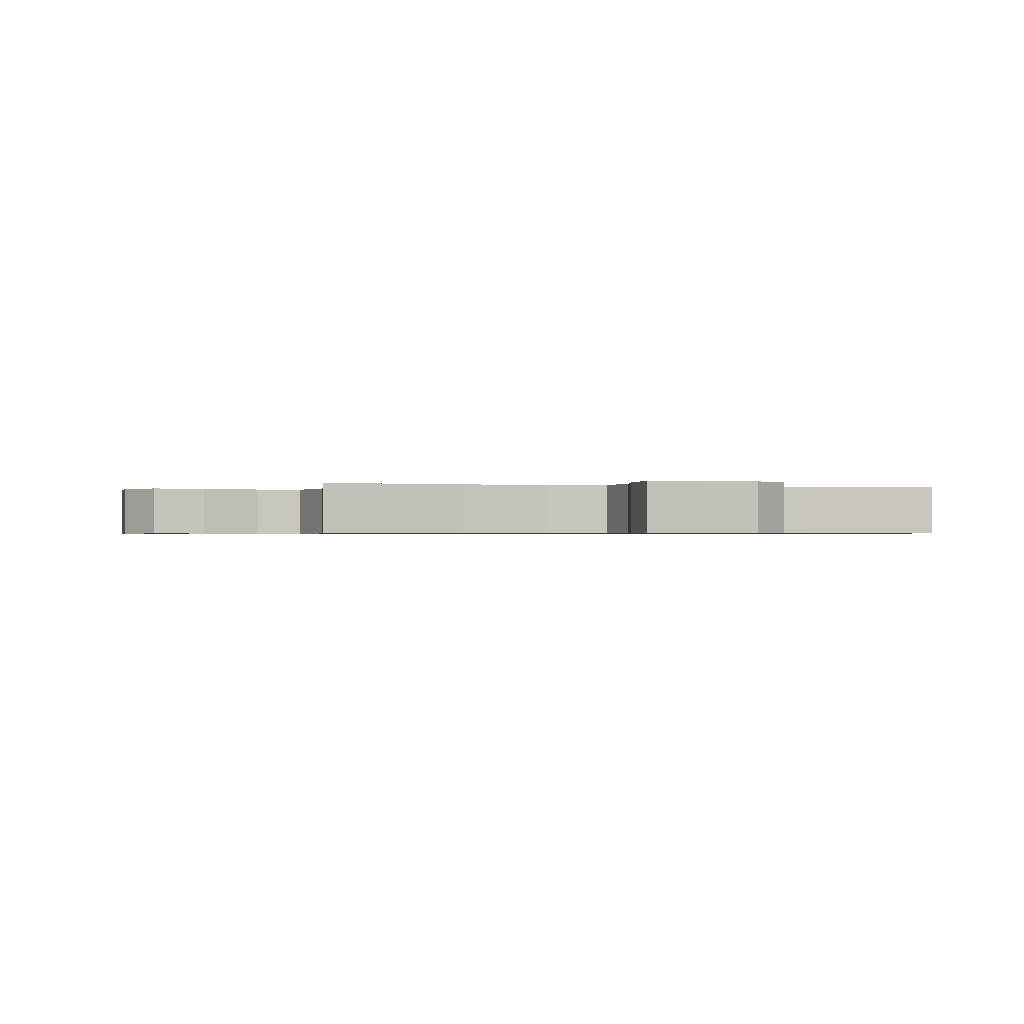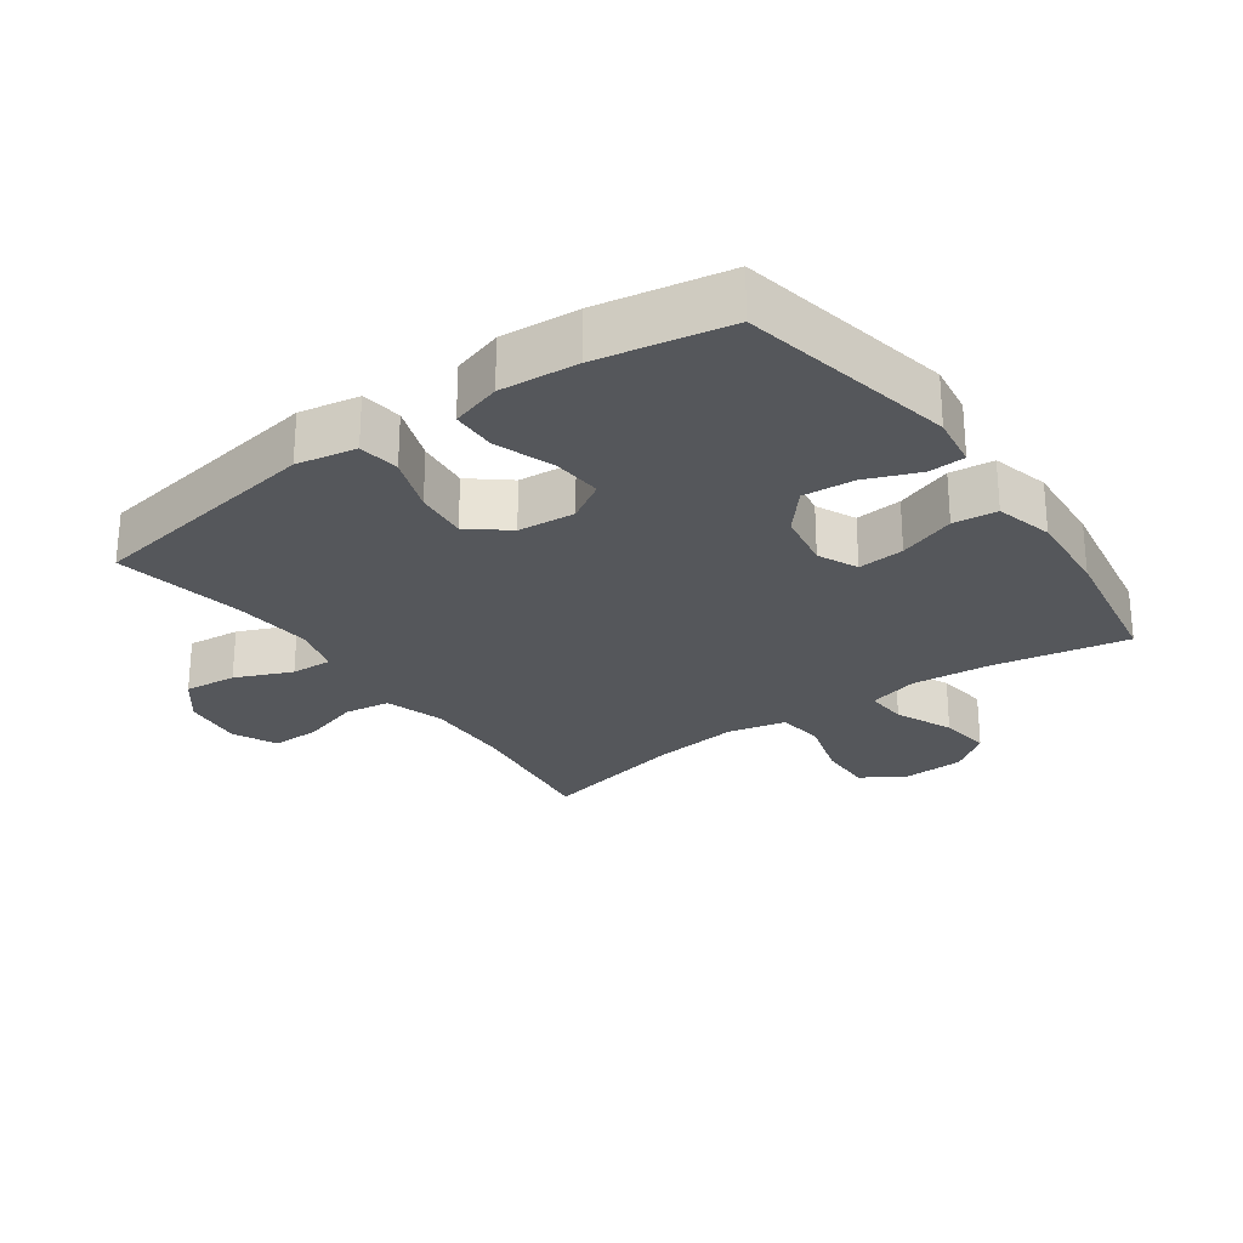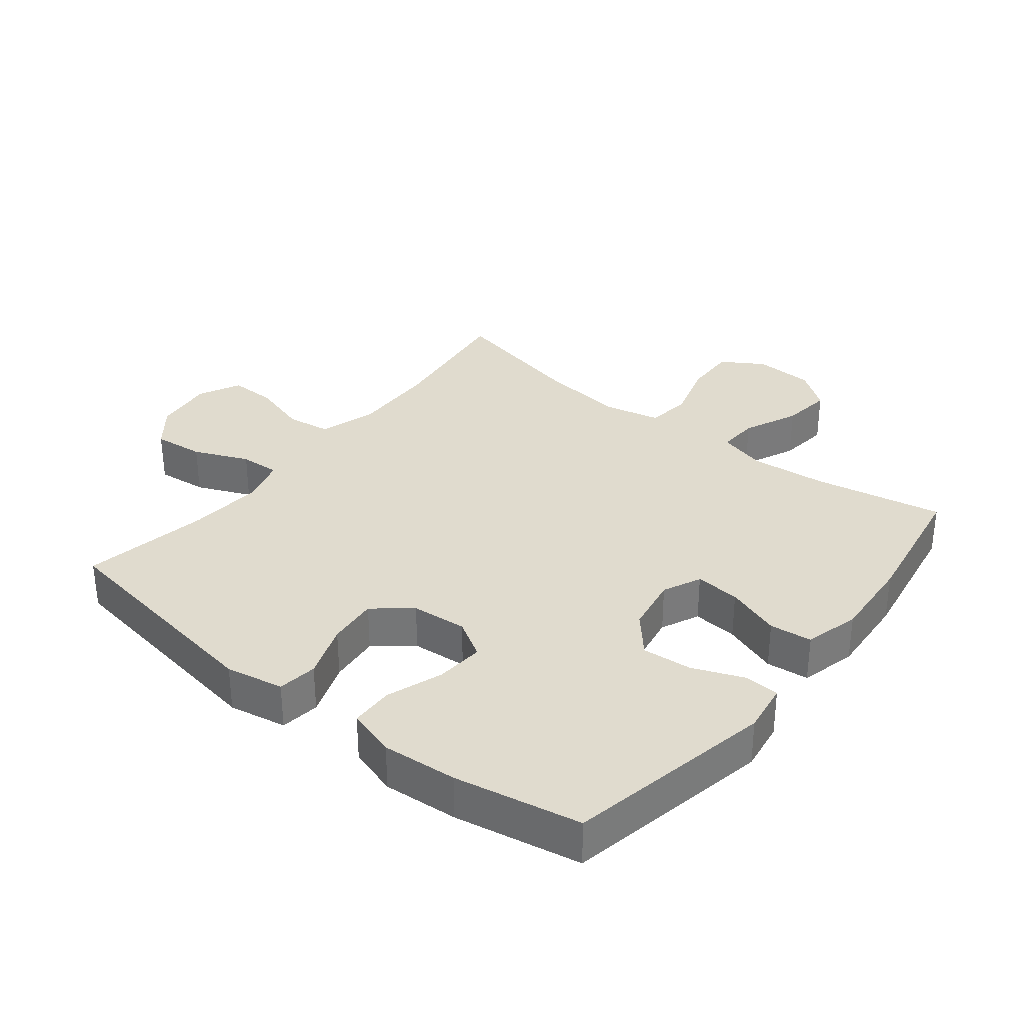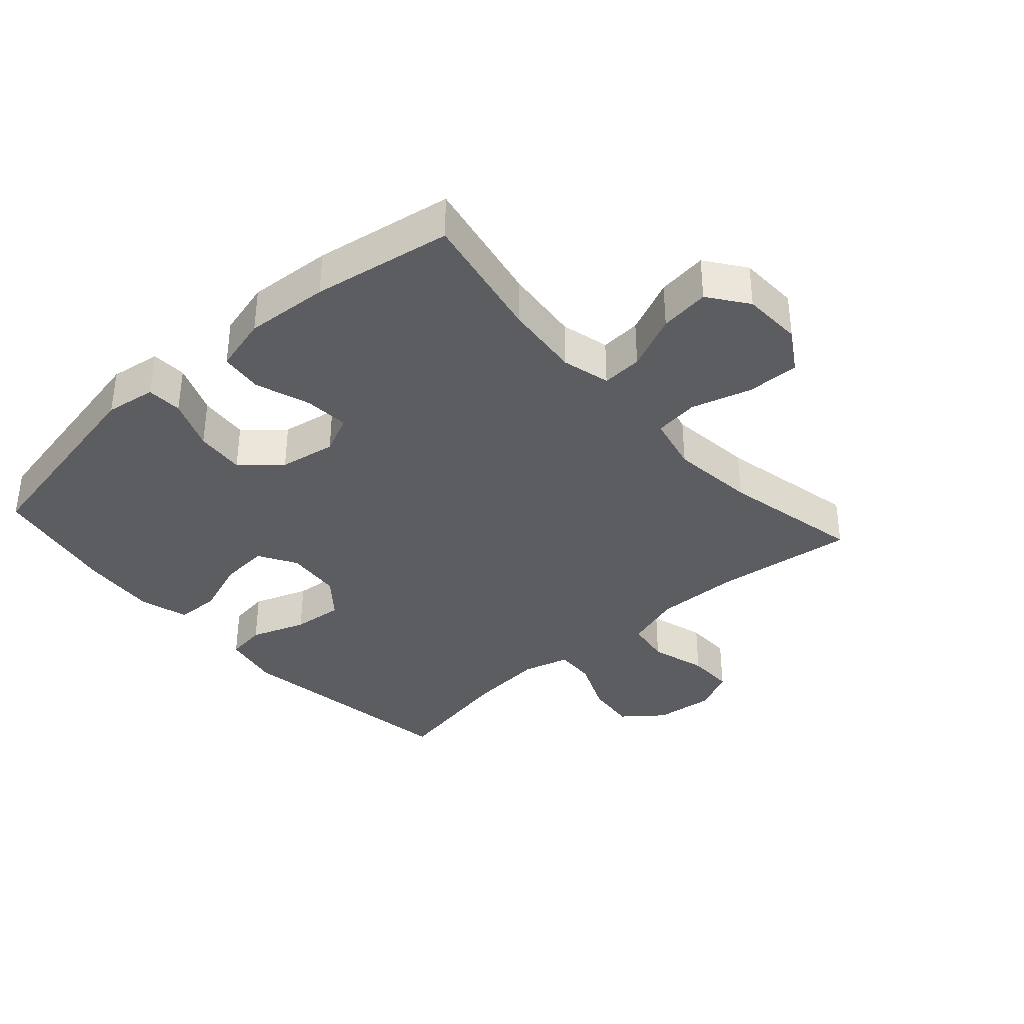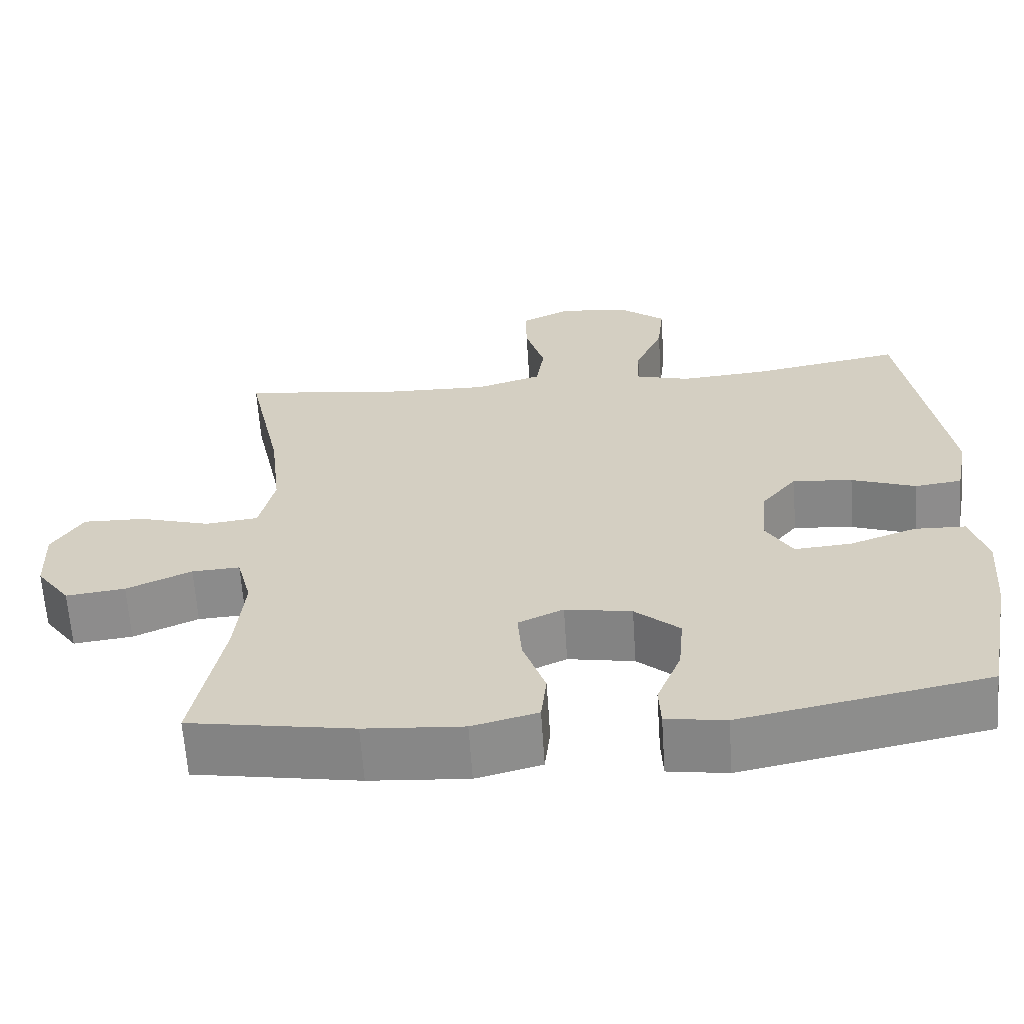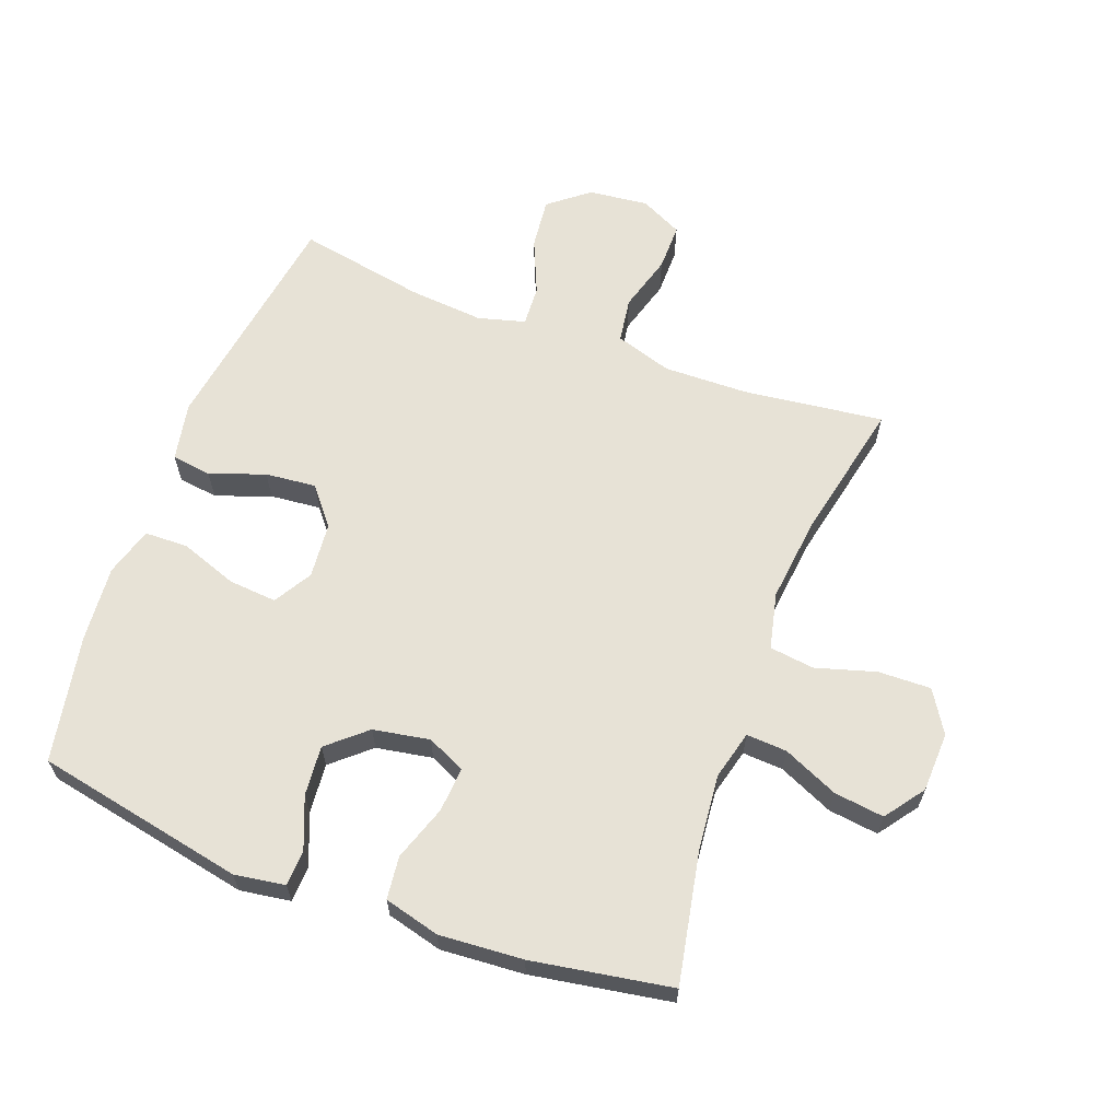
<metadata>
{"format":"obj","ext":"obj","renderer":"f3d","projection":"perspective","resolution":1024,"background":"white","views":[{"elev":-0.7,"azim":-15.6,"up":"+Y"},{"elev":-26.4,"azim":125.6,"up":"+Y"},{"elev":33.4,"azim":128.5,"up":"+Y"},{"elev":-36.8,"azim":-138.3,"up":"+Y"},{"elev":-63.4,"azim":3.8,"up":"+Z"},{"elev":63.6,"azim":-159.6,"up":"+Y"}]}
</metadata>
<code>
o path1396
v 0.5535 0.0375 -0.3187
v 0.5631 0.0375 -0.1983
v 0.5399 0.0375 -0.1208
v 0.4709 0.0375 -0.119
v 0.3808 0.0375 -0.1514
v 0.3038 0.0375 -0.1577
v 0.2678 0.0375 -0.09753
v 0.2756 0.0375 -0.008974
v 0.3239 0.0375 0.05016
v 0.4047 0.0375 0.0423
v 0.492 0.0375 0.01089
v 0.5554 0.0375 0.01963
v 0.5731 0.0375 0.112
v 0.5154 0.0375 0.4813
v 0.3136 0.0375 0.4441
v 0.1943 0.0375 0.4339
v 0.1197 0.0375 0.4544
v 0.1232 0.0375 0.5184
v 0.1607 0.0375 0.6053
v 0.1694 0.0375 0.6862
v 0.1065 0.0375 0.7362
v 0.0116 0.0375 0.7468
v -0.05531 0.0375 0.7139
v -0.05463 0.0375 0.6393
v -0.02839 0.0375 0.5499
v -0.03898 0.0375 0.4788
v -0.1293 0.0375 0.4505
v -0.2636 0.0375 0.4536
v -0.4863 0.0375 0.4813
v -0.4384 0.0375 0.2581
v -0.4232 0.0375 0.1237
v -0.4437 0.0375 0.03406
v -0.5149 0.0375 0.02501
v -0.6105 0.0375 0.05313
v -0.694 0.0375 0.05522
v -0.7355 0.0375 -0.01126
v -0.7318 0.0375 -0.1061
v -0.6861 0.0375 -0.1685
v -0.6065 0.0375 -0.1584
v -0.519 0.0375 -0.1192
v -0.4544 0.0375 -0.1154
v -0.4346 0.0375 -0.1917
v -0.4463 0.0375 -0.3139
v -0.4863 0.0375 -0.5206
v -0.2648 0.0375 -0.5578
v -0.1317 0.0375 -0.5671
v -0.04338 0.0375 -0.5441
v -0.03569 0.0375 -0.4761
v -0.06589 0.0375 -0.3887
v -0.07165 0.0375 -0.3169
v -0.01071 0.0375 -0.2888
v 0.07899 0.0375 -0.3044
v 0.1394 0.0375 -0.357
v 0.1325 0.0375 -0.4364
v 0.09967 0.0375 -0.5182
v 0.1023 0.0375 -0.5748
v 0.1828 0.0375 -0.587
v 0.5154 0.0375 -0.5206
v 0.5535 -0.0375 -0.3187
v 0.5631 -0.0375 -0.1983
v 0.5399 -0.0375 -0.1208
v 0.4709 -0.0375 -0.119
v 0.3808 -0.0375 -0.1514
v 0.3038 -0.0375 -0.1577
v 0.2678 -0.0375 -0.09753
v 0.2756 -0.0375 -0.008974
v 0.3239 -0.0375 0.05016
v 0.4047 -0.0375 0.0423
v 0.492 -0.0375 0.01089
v 0.5554 -0.0375 0.01963
v 0.5731 -0.0375 0.112
v 0.5154 -0.0375 0.4813
v 0.3136 -0.0375 0.4441
v 0.1943 -0.0375 0.4339
v 0.1197 -0.0375 0.4544
v 0.1232 -0.0375 0.5184
v 0.1607 -0.0375 0.6053
v 0.1694 -0.0375 0.6862
v 0.1065 -0.0375 0.7362
v 0.0116 -0.0375 0.7468
v -0.05531 -0.0375 0.7139
v -0.05463 -0.0375 0.6393
v -0.02839 -0.0375 0.5499
v -0.03898 -0.0375 0.4788
v -0.1293 -0.0375 0.4505
v -0.2636 -0.0375 0.4536
v -0.4863 -0.0375 0.4813
v -0.4384 -0.0375 0.2581
v -0.4232 -0.0375 0.1237
v -0.4437 -0.0375 0.03406
v -0.5149 -0.0375 0.02501
v -0.6105 -0.0375 0.05313
v -0.694 -0.0375 0.05522
v -0.7355 -0.0375 -0.01126
v -0.7318 -0.0375 -0.1061
v -0.6861 -0.0375 -0.1685
v -0.6065 -0.0375 -0.1584
v -0.519 -0.0375 -0.1192
v -0.4544 -0.0375 -0.1154
v -0.4346 -0.0375 -0.1917
v -0.4463 -0.0375 -0.3139
v -0.4863 -0.0375 -0.5206
v -0.2648 -0.0375 -0.5578
v -0.1317 -0.0375 -0.5671
v -0.04338 -0.0375 -0.5441
v -0.03569 -0.0375 -0.4761
v -0.06589 -0.0375 -0.3887
v -0.07165 -0.0375 -0.3169
v -0.01071 -0.0375 -0.2888
v 0.07899 -0.0375 -0.3044
v 0.1394 -0.0375 -0.357
v 0.1325 -0.0375 -0.4364
v 0.09967 -0.0375 -0.5182
v 0.1023 -0.0375 -0.5748
v 0.1828 -0.0375 -0.587
v 0.5154 -0.0375 -0.5206
v 0.5554 0.0375 0.01963
v 0.5554 0.0375 0.01963
v 0.5731 0.0375 0.112
v 0.5535 0.0375 -0.3187
v 0.5631 0.0375 -0.1983
v 0.5399 0.0375 -0.1208
v 0.5399 0.0375 -0.1208
v 0.492 0.0375 0.01089
v 0.4709 0.0375 -0.119
v 0.5154 0.0375 0.4813
v 0.5154 0.0375 0.4813
v 0.5154 0.0375 -0.5206
v 0.5154 0.0375 -0.5206
v 0.4047 0.0375 0.0423
v 0.3808 0.0375 -0.1514
v 0.3136 0.0375 0.4441
v 0.3239 0.0375 0.05016
v 0.3038 0.0375 -0.1577
v 0.3038 0.0375 -0.1577
v 0.2756 0.0375 -0.008974
v 0.1943 0.0375 0.4339
v 0.1828 0.0375 -0.587
v 0.2678 0.0375 -0.09753
v 0.1197 0.0375 0.4544
v 0.1197 0.0375 0.4544
v 0.1023 0.0375 -0.5748
v 0.1023 0.0375 -0.5748
v 0.1394 0.0375 -0.357
v 0.1325 0.0375 -0.4364
v 0.1607 0.0375 0.6053
v 0.1694 0.0375 0.6862
v 0.1065 0.0375 0.7362
v 0.1232 0.0375 0.5184
v 0.07899 0.0375 -0.3044
v 0.09967 0.0375 -0.5182
v 0.0116 0.0375 0.7468
v -0.01071 0.0375 -0.2888
v -0.05531 0.0375 0.7139
v -0.05531 0.0375 0.7139
v -0.07165 0.0375 -0.3169
v -0.07165 0.0375 -0.3169
v -0.02839 0.0375 0.5499
v -0.03898 0.0375 0.4788
v -0.03898 0.0375 0.4788
v -0.05463 0.0375 0.6393
v -0.04338 0.0375 -0.5441
v -0.04338 0.0375 -0.5441
v -0.03569 0.0375 -0.4761
v -0.06589 0.0375 -0.3887
v -0.1293 0.0375 0.4505
v -0.1317 0.0375 -0.5671
v -0.2636 0.0375 0.4536
v -0.2648 0.0375 -0.5578
v -0.4863 0.0375 -0.5206
v -0.4863 0.0375 -0.5206
v -0.4463 0.0375 -0.3139
v -0.4346 0.0375 -0.1917
v -0.4232 0.0375 0.1237
v -0.4437 0.0375 0.03406
v -0.4437 0.0375 0.03406
v -0.4384 0.0375 0.2581
v -0.4544 0.0375 -0.1154
v -0.4544 0.0375 -0.1154
v -0.5149 0.0375 0.02501
v -0.519 0.0375 -0.1192
v -0.4863 0.0375 0.4813
v -0.4863 0.0375 0.4813
v -0.6105 0.0375 0.05313
v -0.6065 0.0375 -0.1584
v -0.6861 0.0375 -0.1685
v -0.6861 0.0375 -0.1685
v -0.694 0.0375 0.05522
v -0.7318 0.0375 -0.1061
v -0.7355 0.0375 -0.01126
v 0.5554 -0.0375 0.01963
v 0.5554 -0.0375 0.01963
v 0.5731 -0.0375 0.112
v 0.5535 -0.0375 -0.3187
v 0.5631 -0.0375 -0.1983
v 0.5399 -0.0375 -0.1208
v 0.5399 -0.0375 -0.1208
v 0.492 -0.0375 0.01089
v 0.4709 -0.0375 -0.119
v 0.5154 -0.0375 0.4813
v 0.5154 -0.0375 0.4813
v 0.5154 -0.0375 -0.5206
v 0.5154 -0.0375 -0.5206
v 0.4047 -0.0375 0.0423
v 0.3808 -0.0375 -0.1514
v 0.3136 -0.0375 0.4441
v 0.3239 -0.0375 0.05016
v 0.3038 -0.0375 -0.1577
v 0.3038 -0.0375 -0.1577
v 0.2756 -0.0375 -0.008974
v 0.1943 -0.0375 0.4339
v 0.1828 -0.0375 -0.587
v 0.2678 -0.0375 -0.09753
v 0.1197 -0.0375 0.4544
v 0.1197 -0.0375 0.4544
v 0.1023 -0.0375 -0.5748
v 0.1023 -0.0375 -0.5748
v 0.1394 -0.0375 -0.357
v 0.1325 -0.0375 -0.4364
v 0.1607 -0.0375 0.6053
v 0.1694 -0.0375 0.6862
v 0.1065 -0.0375 0.7362
v 0.1232 -0.0375 0.5184
v 0.07899 -0.0375 -0.3044
v 0.09967 -0.0375 -0.5182
v 0.0116 -0.0375 0.7468
v -0.01071 -0.0375 -0.2888
v -0.05531 -0.0375 0.7139
v -0.05531 -0.0375 0.7139
v -0.07165 -0.0375 -0.3169
v -0.07165 -0.0375 -0.3169
v -0.02839 -0.0375 0.5499
v -0.03898 -0.0375 0.4788
v -0.03898 -0.0375 0.4788
v -0.05463 -0.0375 0.6393
v -0.04338 -0.0375 -0.5441
v -0.04338 -0.0375 -0.5441
v -0.03569 -0.0375 -0.4761
v -0.06589 -0.0375 -0.3887
v -0.1293 -0.0375 0.4505
v -0.1317 -0.0375 -0.5671
v -0.2636 -0.0375 0.4536
v -0.2648 -0.0375 -0.5578
v -0.4863 -0.0375 -0.5206
v -0.4863 -0.0375 -0.5206
v -0.4463 -0.0375 -0.3139
v -0.4346 -0.0375 -0.1917
v -0.4232 -0.0375 0.1237
v -0.4437 -0.0375 0.03406
v -0.4437 -0.0375 0.03406
v -0.4384 -0.0375 0.2581
v -0.4544 -0.0375 -0.1154
v -0.4544 -0.0375 -0.1154
v -0.5149 -0.0375 0.02501
v -0.519 -0.0375 -0.1192
v -0.4863 -0.0375 0.4813
v -0.4863 -0.0375 0.4813
v -0.6105 -0.0375 0.05313
v -0.6065 -0.0375 -0.1584
v -0.6861 -0.0375 -0.1685
v -0.6861 -0.0375 -0.1685
v -0.694 -0.0375 0.05522
v -0.7318 -0.0375 -0.1061
v -0.7355 -0.0375 -0.01126
f 246 230 247
f 258 255 254
f 227 210 248
f 230 227 249
f 243 246 244
f 252 230 249
f 249 227 248
f 251 242 256
f 232 220 235
f 254 252 249
f 238 241 236
f 233 214 223
f 208 218 194
f 204 198 193
f 247 230 252
f 194 218 202
f 260 259 263
f 240 214 233
f 240 210 214
f 211 207 206
f 218 208 224
f 255 252 254
f 224 208 213
f 225 212 219
f 248 210 240
f 219 202 218
f 220 222 235
f 263 259 264
f 206 193 200
f 248 240 251
f 243 230 246
f 205 195 199
f 213 210 227
f 224 213 227
f 208 194 205
f 199 195 196
f 216 212 225
f 264 259 258
f 223 220 232
f 214 210 211
f 206 204 193
f 195 205 194
f 255 258 259
f 235 222 226
f 233 223 232
f 243 239 230
f 235 226 228
f 241 239 243
f 239 241 238
f 193 198 191
f 202 219 212
f 206 207 204
f 251 240 242
f 207 211 210
f 222 220 221
f 264 258 262
f 118 13 71 192
f 1 2 60 59
f 2 123 197 60
f 11 12 70 69
f 3 4 62 61
f 13 127 201 71
f 129 1 59 203
f 10 11 69 68
f 4 5 63 62
f 14 15 73 72
f 9 10 68 67
f 5 135 209 63
f 8 9 67 66
f 15 16 74 73
f 57 58 116 115
f 6 7 65 64
f 7 8 66 65
f 16 141 215 74
f 143 57 115 217
f 53 54 112 111
f 19 20 78 77
f 20 21 79 78
f 18 19 77 76
f 52 53 111 110
f 55 56 114 113
f 54 55 113 112
f 17 18 76 75
f 21 22 80 79
f 51 52 110 109
f 22 155 229 80
f 157 51 109 231
f 25 160 234 83
f 24 25 83 82
f 23 24 82 81
f 163 48 106 237
f 48 49 107 106
f 26 27 85 84
f 46 47 105 104
f 49 50 108 107
f 27 28 86 85
f 45 46 104 103
f 171 45 103 245
f 43 44 102 101
f 42 43 101 100
f 31 176 250 89
f 30 31 89 88
f 179 42 100 253
f 32 33 91 90
f 40 41 99 98
f 183 30 88 257
f 28 29 87 86
f 33 34 92 91
f 39 40 98 97
f 187 39 97 261
f 34 35 93 92
f 37 38 96 95
f 36 37 95 94
f 35 36 94 93
f 172 173 156
f 184 180 181
f 153 174 136
f 156 175 153
f 169 170 172
f 178 175 156
f 175 174 153
f 177 182 168
f 158 161 146
f 180 175 178
f 164 162 167
f 159 149 140
f 134 120 144
f 130 119 124
f 173 178 156
f 120 128 144
f 186 189 185
f 166 159 140
f 166 140 136
f 137 132 133
f 144 150 134
f 181 180 178
f 150 139 134
f 151 145 138
f 174 166 136
f 145 144 128
f 146 161 148
f 189 190 185
f 132 126 119
f 174 177 166
f 169 172 156
f 131 125 121
f 139 153 136
f 150 153 139
f 134 131 120
f 125 122 121
f 142 151 138
f 190 184 185
f 149 158 146
f 140 137 136
f 132 119 130
f 121 120 131
f 181 185 184
f 161 152 148
f 159 158 149
f 169 156 165
f 161 154 152
f 167 169 165
f 165 164 167
f 119 117 124
f 128 138 145
f 132 130 133
f 177 168 166
f 133 136 137
f 148 147 146
f 190 188 184

</code>
